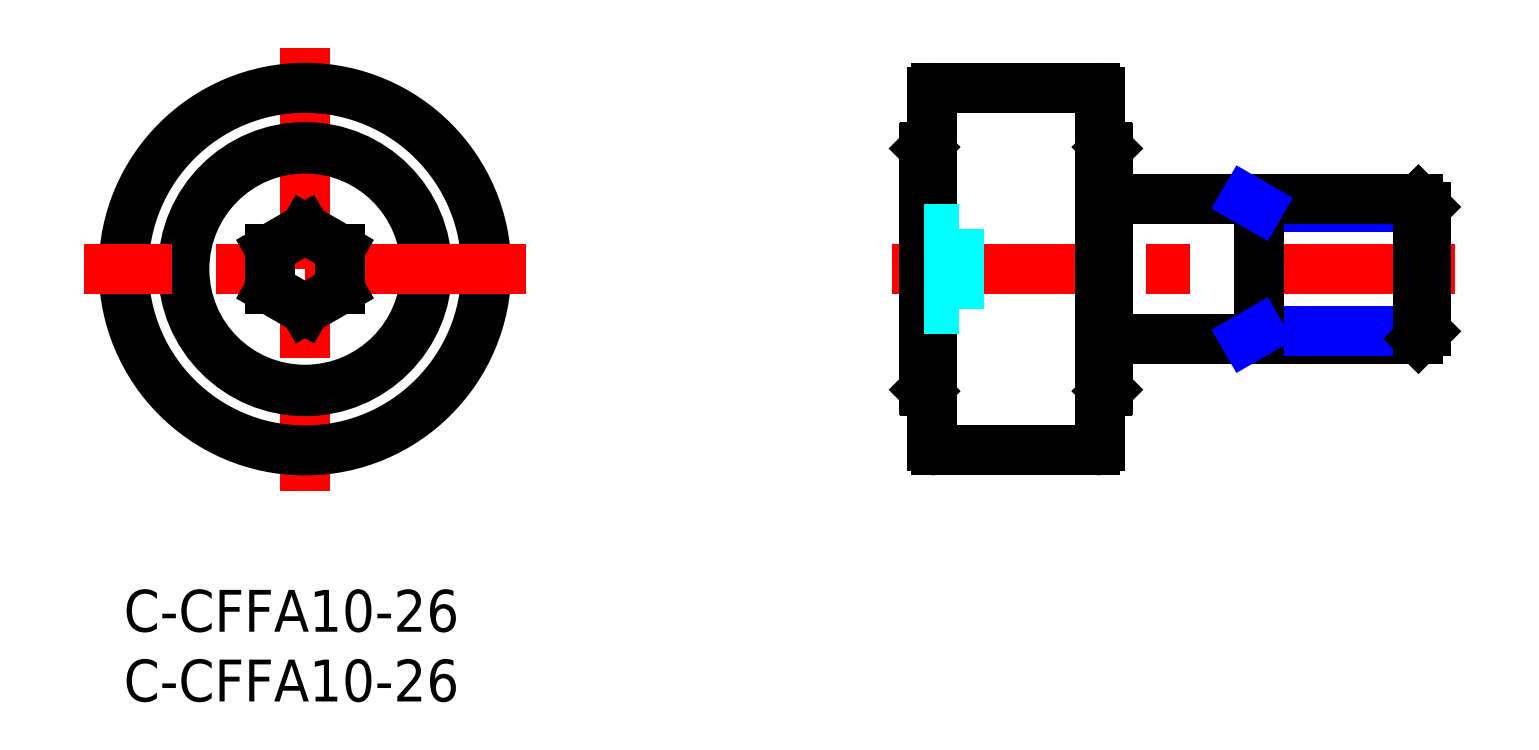
<metadata>
{"format":"dxf","ext":"dxf","renderer":"ezdxf+matplotlib","layout":"modelspace","background":"white","min_lineweight":24,"dpi":150}
</metadata>
<code>
0
SECTION
2
ENTITIES
0
INSERT
8
MSM_CONTINUOUS
2
*U2
10
0
20
0
30
0
0
INSERT
8
MSM_CONTINUOUS
2
*U3
10
0
20
0
30
0
0
LINE
8
MSM_CONTINUOUS
10
58.28
20
10
30
0
11
69.68
21
10
31
0
0
LINE
8
MSM_CONTINUOUS
10
58.28
20
36
30
0
11
69.68
21
36
31
0
0
LINE
8
MSM_CENTER
10
95.49
20
23
30
0
11
55.07
21
23
31
0
0
LINE
8
MSM_CONTINUOUS
10
69.98
20
35.7
30
0
11
69.98
21
10.3
31
0
0
LINE
8
MSM_CONTINUOUS
10
57.98
20
35.7
30
0
11
57.98
21
10.3
31
0
0
LINE
8
MSM_CONTINUOUS
10
70.58
20
31.65
30
0
11
70.58
21
14.35
31
0
0
LINE
8
MSM_CONTINUOUS
10
57.38
20
31.65
30
0
11
57.38
21
14.35
31
0
0
ARC
8
MSM_CONTINUOUS
10
58.28
20
35.7
30
0
40
0.3
50
90
51
180
0
ARC
8
MSM_CONTINUOUS
10
69.68
20
35.7
30
0
40
0.3
50
0
51
90
0
ARC
8
MSM_CONTINUOUS
10
58.28
20
10.3
30
0
40
0.3
50
180
51
270
0
ARC
8
MSM_CONTINUOUS
10
69.68
20
10.3
30
0
40
0.3
50
270
51
0
0
LINE
8
MSM_CONTINUOUS
10
70.48
20
31.75
30
0
11
69.98
21
31.75
31
0
0
LINE
8
MSM_CONTINUOUS
10
57.48
20
14.25
30
0
11
57.98
21
14.25
31
0
0
LINE
8
MSM_CONTINUOUS
10
70.48
20
31.75
30
0
11
70.58
21
31.65
31
0
0
LINE
8
MSM_CONTINUOUS
10
57.48
20
31.75
30
0
11
57.38
21
31.65
31
0
0
LINE
8
MSM_CONTINUOUS
10
57.38
20
14.35
30
0
11
57.48
21
14.25
31
0
0
LINE
8
MSM_CONTINUOUS
10
70.58
20
14.35
30
0
11
70.48
21
14.25
31
0
0
LINE
8
MSM_CONTINUOUS
10
57.98
20
31.75
30
0
11
57.48
21
31.75
31
0
0
LINE
8
MSM_CONTINUOUS
10
69.98
20
14.25
30
0
11
70.48
21
14.25
31
0
0
LINE
8
MSM_CENTER
10
13
20
38.88
30
0
11
13
21
7.125
31
0
0
LINE
8
MSM_CONTINUOUS
10
57.48
20
31.75
30
0
11
57.48
21
14.25
31
0
0
LINE
8
MSM_CONTINUOUS
10
70.48
20
31.75
30
0
11
70.48
21
14.25
31
0
0
CIRCLE
8
MSM_CONTINUOUS
10
13
20
23
30
0
40
8.65
0
CIRCLE
8
MSM_CONTINUOUS
10
13
20
23
30
0
40
8.75
0
CIRCLE
8
MSM_CONTINUOUS
10
13
20
23
30
0
40
13
0
LINE
8
MSM_CENTER
10
28.88
20
23
30
0
11
-2.875
21
23
31
0
0
LINE
8
MSM_CONTINUOUS
10
70.58
20
18
30
0
11
92.84
21
18
31
0
0
LINE
8
MSM_NARROW
10
81.38
20
18.54
30
0
11
93.38
21
18.54
31
0
0
LINE
8
MSM_NARROW
10
81.38
20
27.46
30
0
11
93.38
21
27.46
31
0
0
LINE
8
MSM_CONTINUOUS
10
70.58
20
28
30
0
11
92.84
21
28
31
0
0
LINE
8
MSM_CONTINUOUS
10
93.38
20
18.54
30
0
11
93.38
21
27.46
31
0
0
LINE
8
MSM_CONTINUOUS
10
93.38
20
18.54
30
0
11
92.84
21
18
31
0
0
LINE
8
MSM_CONTINUOUS
10
92.84
20
18
30
0
11
92.84
21
28
31
0
0
LINE
8
MSM_CONTINUOUS
10
92.84
20
28
30
0
11
93.38
21
27.46
31
0
0
LINE
8
MSM_CONTINUOUS
10
81.38
20
18
30
0
11
81.38
21
28
31
0
0
LINE
8
MSM_NARROW
10
80.44
20
28
30
0
11
81.38
21
27.46
31
0
0
LINE
8
MSM_NARROW
10
80.44
20
18
30
0
11
81.38
21
18.54
31
0
0
LINE
8
MSM_CONTINUOUS
10
10.5
20
24.44
30
0
11
10.5
21
21.56
31
0
0
LINE
8
MSM_CONTINUOUS
10
10.5
20
21.56
30
0
11
13
21
20.11
31
0
0
LINE
8
MSM_CONTINUOUS
10
13
20
20.11
30
0
11
15.5
21
21.56
31
0
0
LINE
8
MSM_CONTINUOUS
10
15.5
20
21.56
30
0
11
15.5
21
24.44
31
0
0
LINE
8
MSM_CONTINUOUS
10
15.5
20
24.44
30
0
11
13
21
25.89
31
0
0
LINE
8
MSM_CONTINUOUS
10
13
20
25.89
30
0
11
10.5
21
24.44
31
0
0
LINE
8
MSM_DASHED
10
57.38
20
20.11
30
0
11
59.88
21
20.11
31
0
0
LINE
8
MSM_DASHED
10
57.38
20
21.56
30
0
11
59.88
21
21.56
31
0
0
LINE
8
MSM_DASHED
10
57.38
20
24.44
30
0
11
59.88
21
24.44
31
0
0
LINE
8
MSM_DASHED
10
57.38
20
25.89
30
0
11
59.88
21
25.89
31
0
0
LINE
8
MSM_DASHED
10
59.88
20
20.11
30
0
11
59.88
21
25.89
31
0
0
VIEWPORT
8
0
10
143.6
20
100.1
30
0
40
558.7
41
222.2
68
     1
69
     1
0
VIEWPORT
8
MSM_CONTINUOUS
10
128.5
20
97.5
30
0
40
205.6
41
156
68
     2
69
     2
0
ENDSEC
0
EOF

</code>
